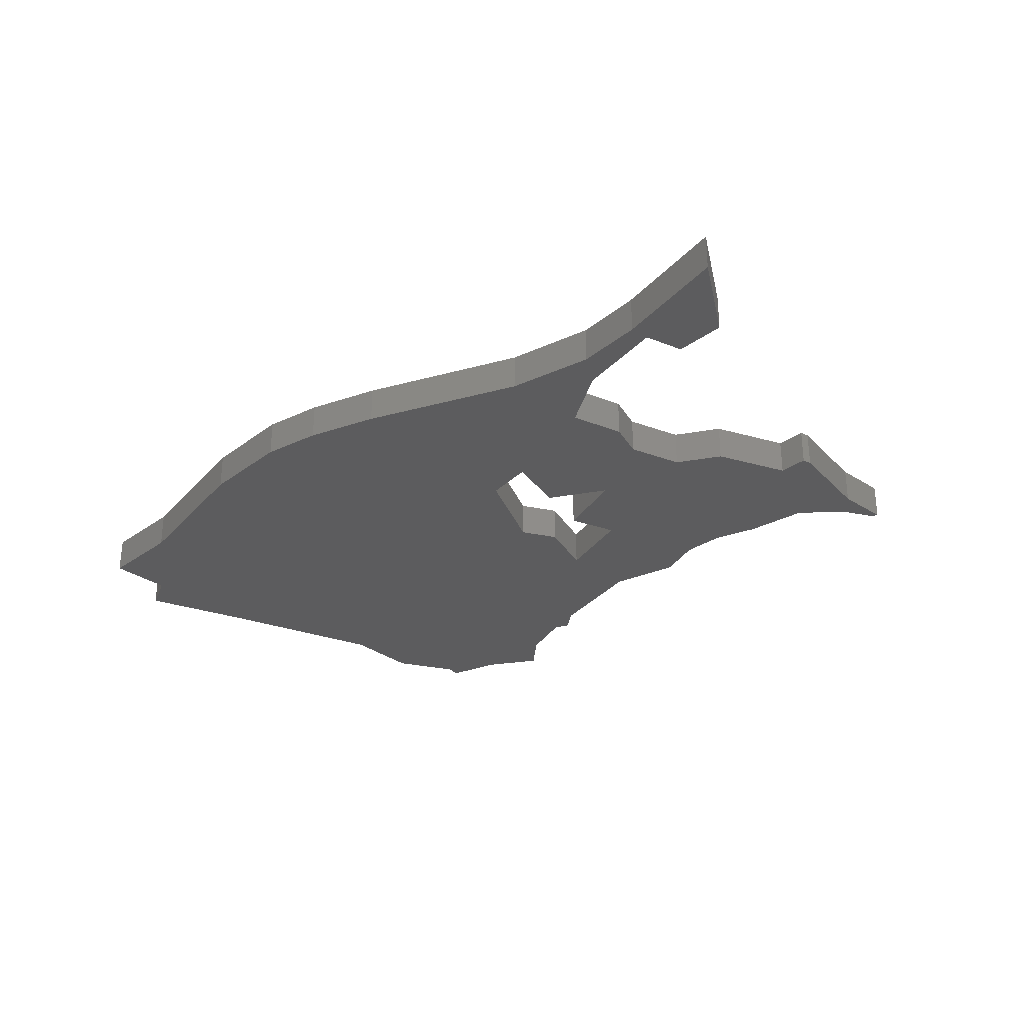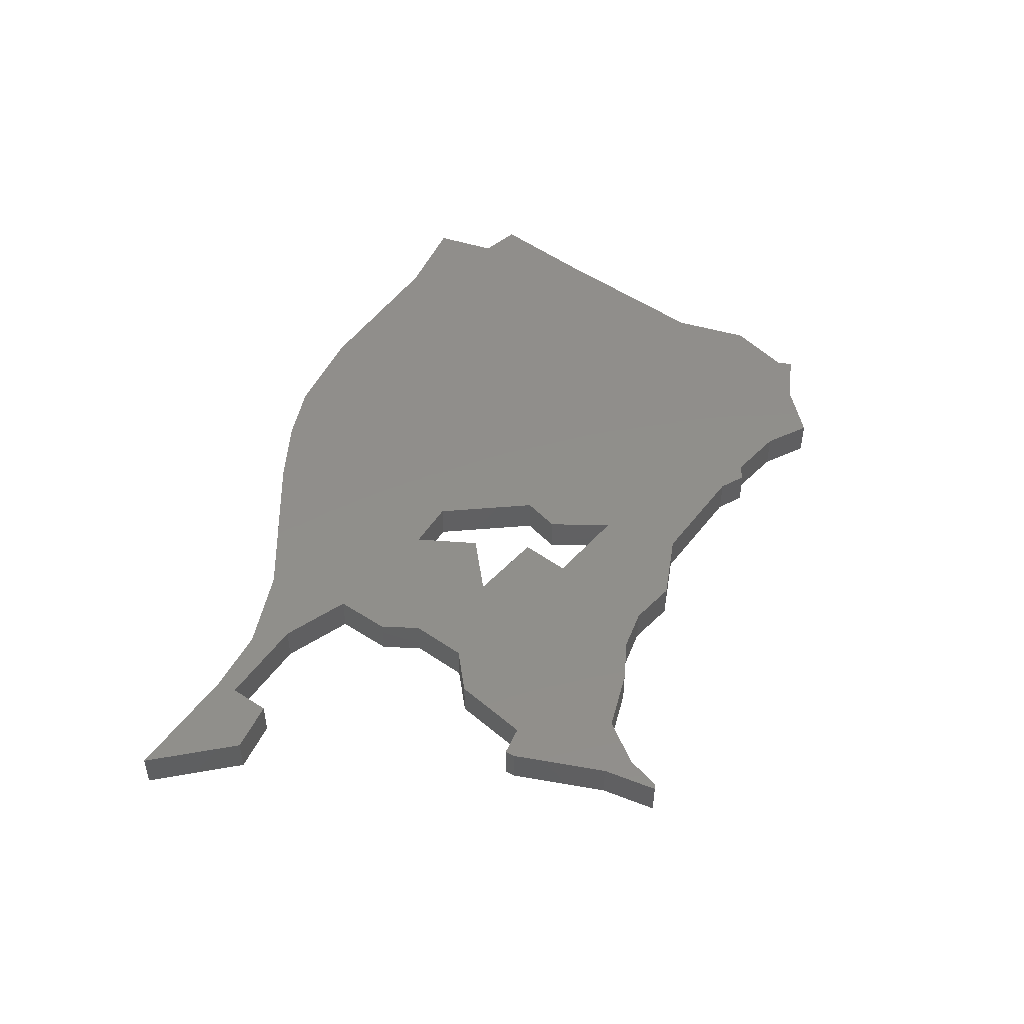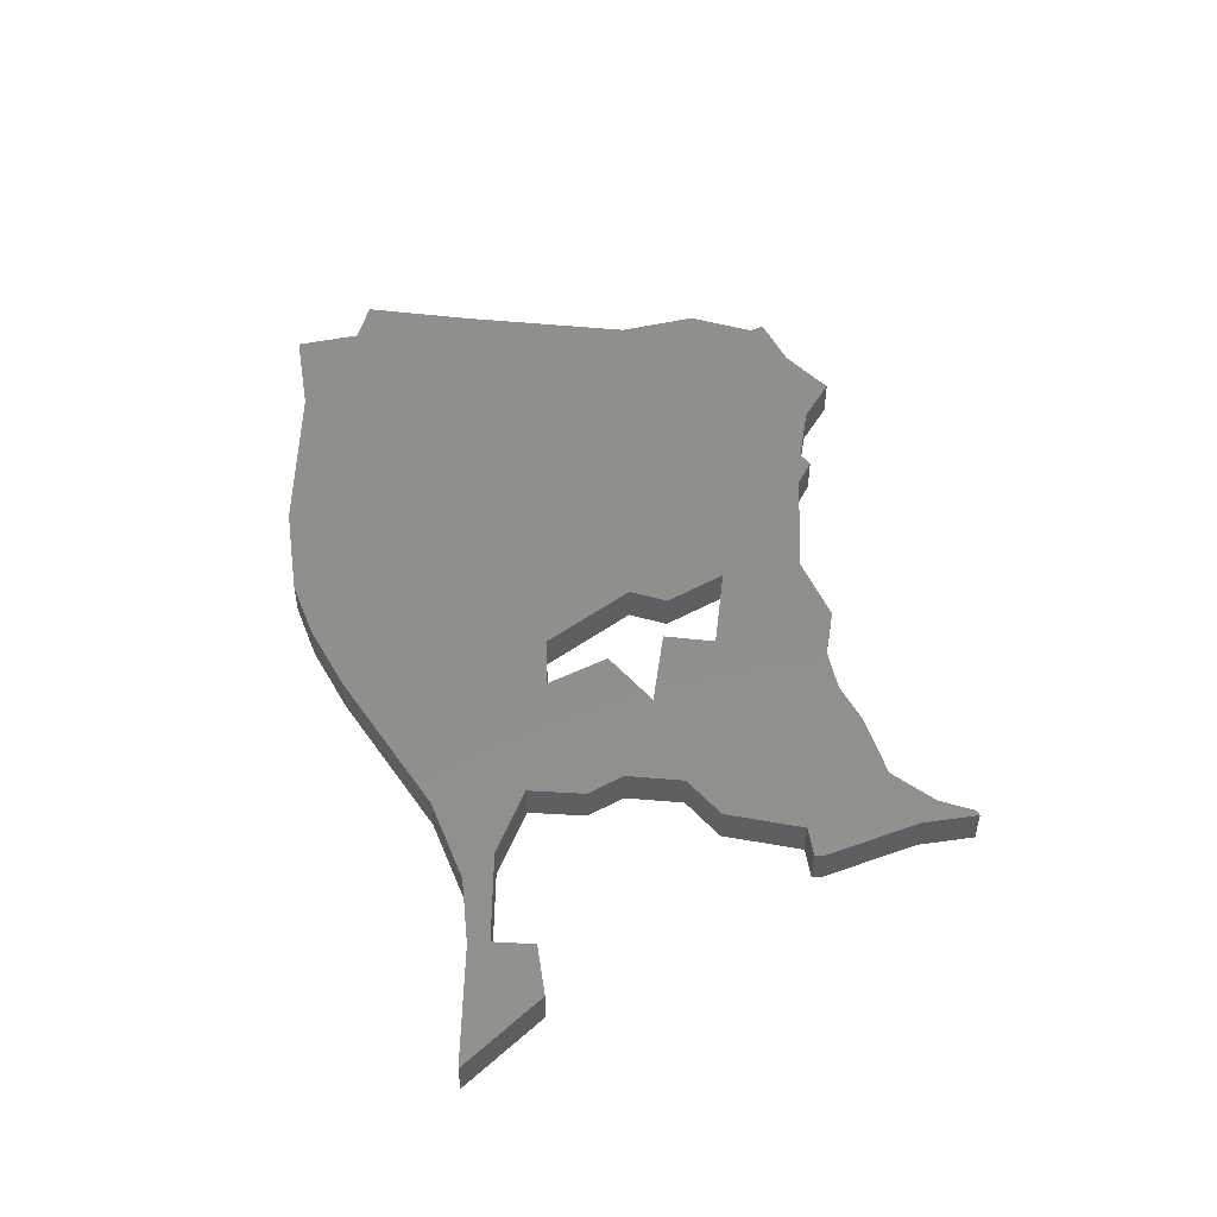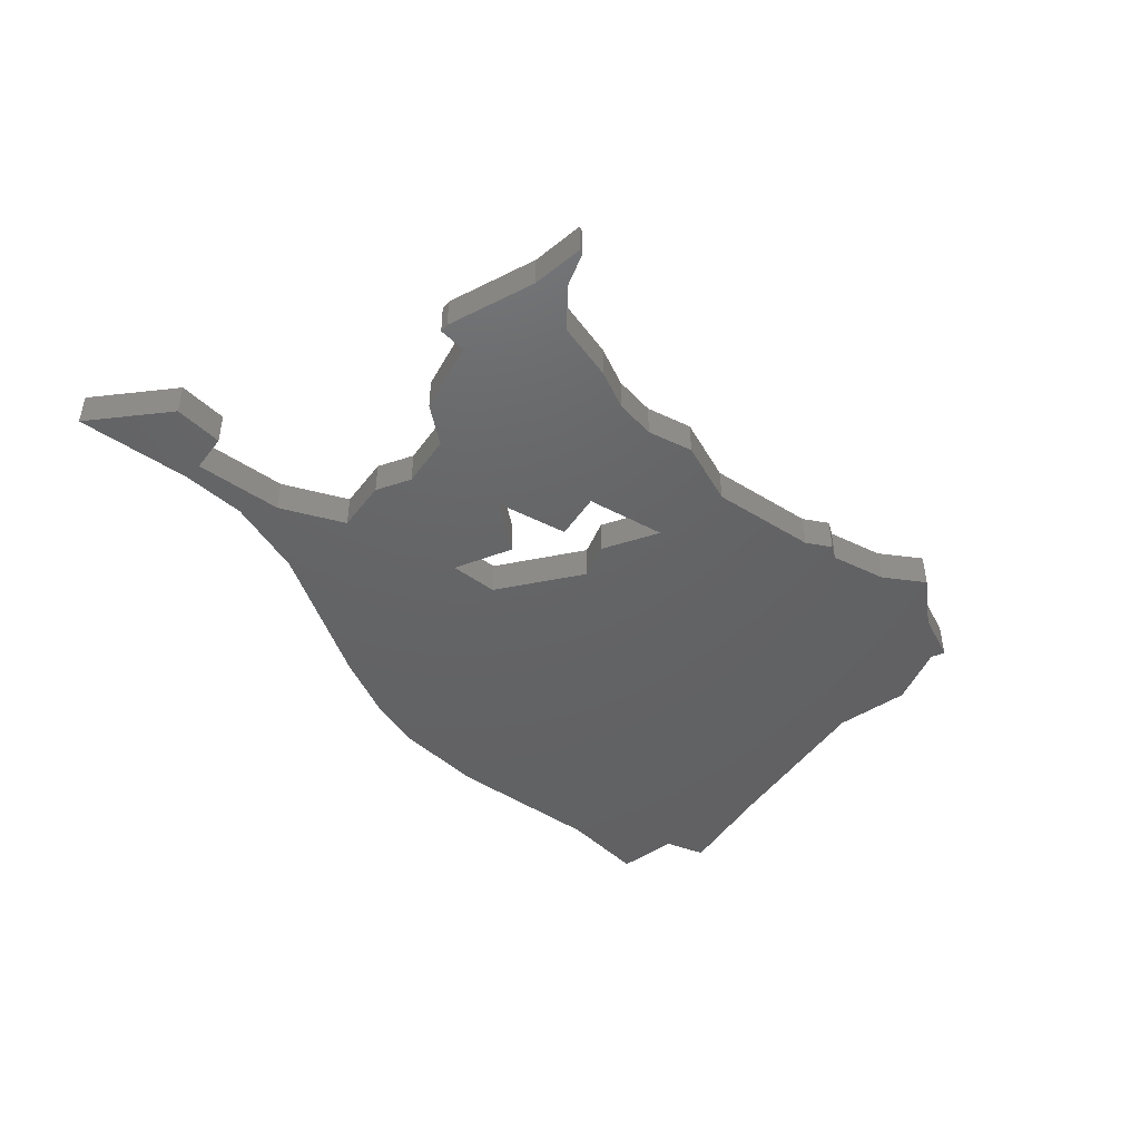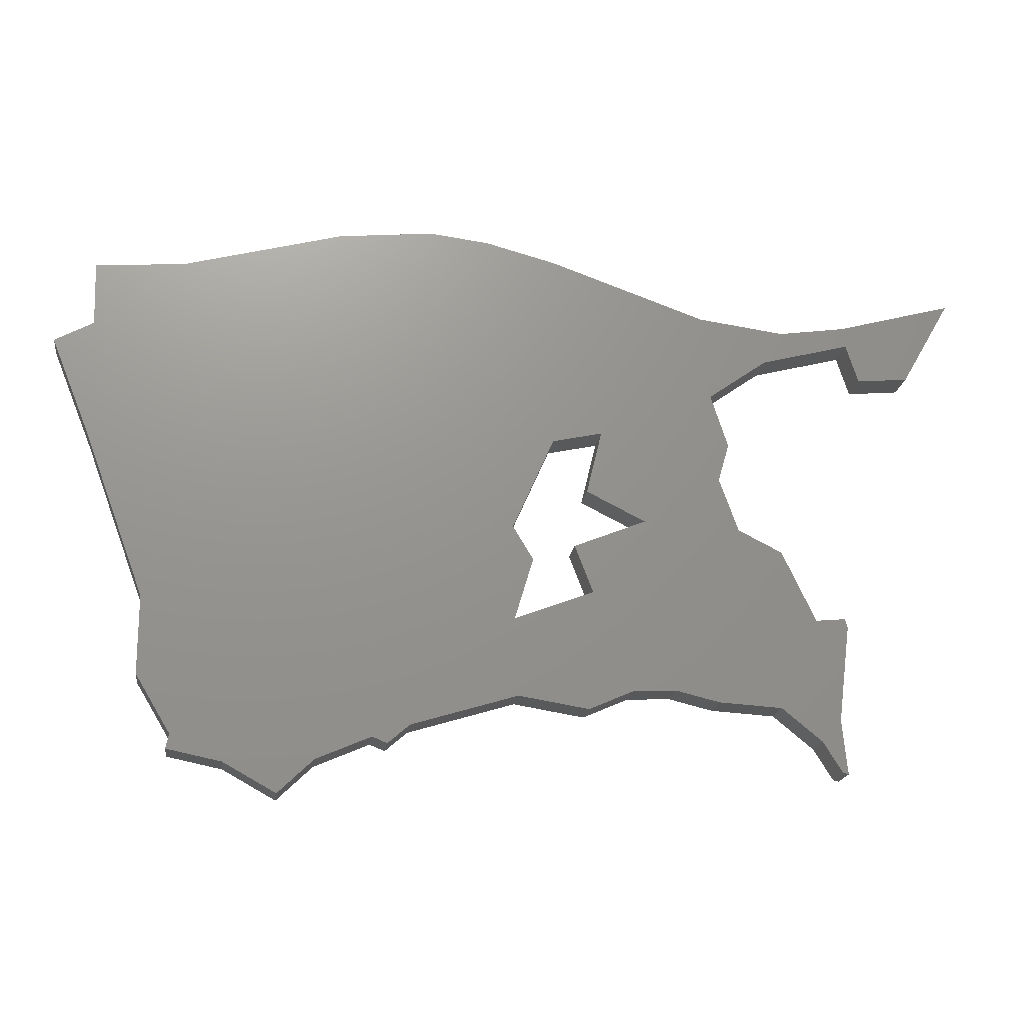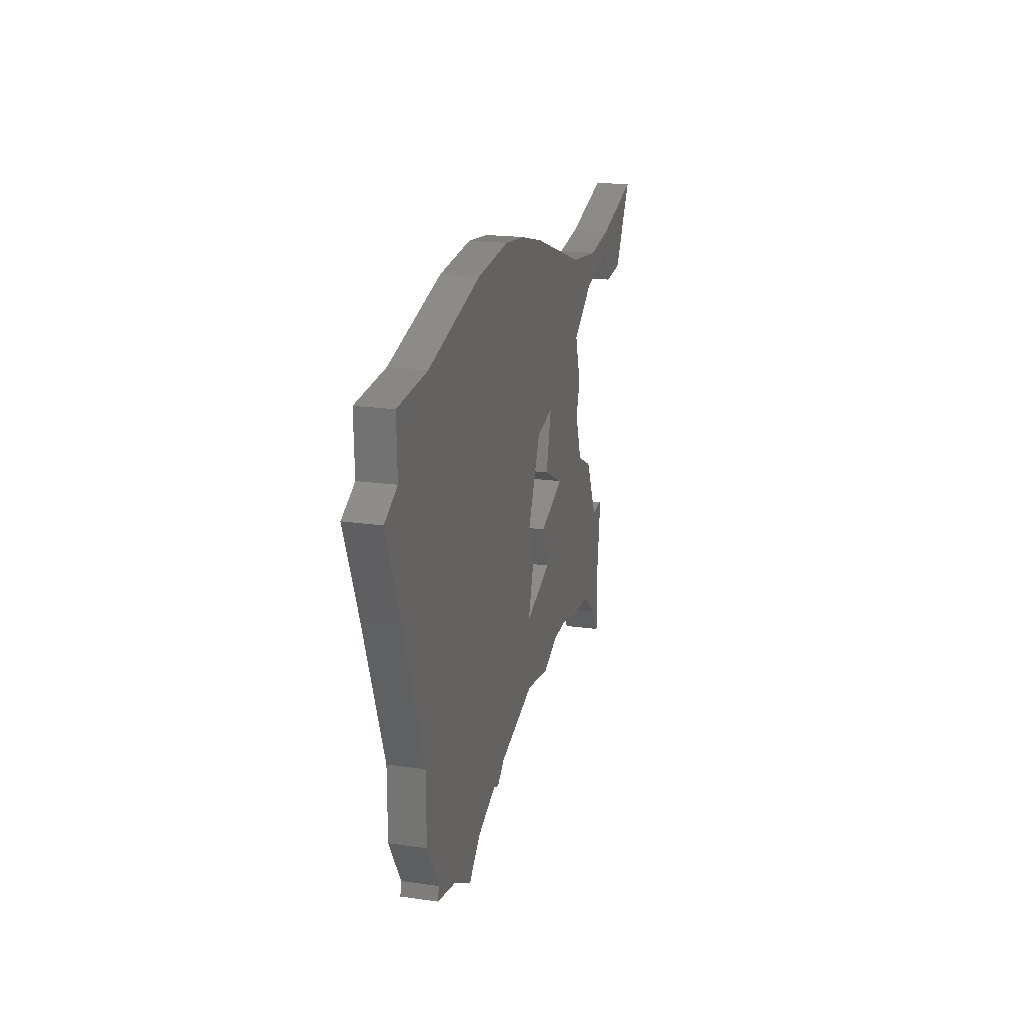
<metadata>
{"format":"stl","ext":"stl","renderer":"f3d","projection":"perspective","resolution":1024,"background":"white","views":[{"elev":-29.7,"azim":-138.2,"up":"+Z"},{"elev":47.7,"azim":-71.6,"up":"+Z"},{"elev":50.5,"azim":-104.1,"up":"+Z"},{"elev":-45.3,"azim":-52.7,"up":"+Z"},{"elev":-18.9,"azim":172.4,"up":"+Y"},{"elev":20.1,"azim":104.7,"up":"+Y"}]}
</metadata>
<code>
# stl→obj: 108 verts, 216 faces
v 42.54 -26.81 0
v 36.54 -28.03 0
v 42.2 -25.2 0
v 46.06 -18.78 0
v 46.06 -10.1 0
v 25.72 34.1 0
v 52.72 7.895 0
v 5.496 -0.4503 0
v 43.3 29.45 0
v 52.98 21.56 0
v 57.25 19.24 0
v 53.2 28.67 0
v 0.8934 9.957 0
v 8.462 34.31 0
v 15.14 35.14 0
v -3.487 -7.741 0
v -9.495 0.7979 0
v -1.471 -2.446 0
v -12.59 -18.7 0
v -20.32 0.2253 0
v -19.45 10.43 0
v -4.657 11.18 0
v -18.22 6.195 0
v -17.55 16.37 0
v -16.67 26.09 0
v -24.11 21.04 0
v -34 23.62 0
v -26.27 24.79 0
v -35.37 19.27 0
v -41.08 19.81 0
v -33.71 25.87 0
v -46.55 29.36 0
v 4.899 -19.84 0
v -2.887 -21.1 0
v 5.288 -11.09 0
v -17.45 -19.87 0
v -28.88 -10.1 0
v -25.18 -2.227 0
v -28.93 -23.94 0
v -31.12 -21.44 0
v -24.47 -20.3 0
v -32.46 -10.83 0
v -32.21 -9.794 0
v 0.6119 32.23 0
v -31.06 -27.36 0
v -31.69 -27.52 0
v -7.832 -18.92 0
v 16.67 -23.43 0
v 20.73 -24.86 0
v 30.71 -31.27 0
v 26.8 -27.49 0
v 19.09 -25.53 0
v -2.935 4.078 0
v 3.232 -4.207 0
v 42.2 -25.2 4
v 36.54 -28.03 4
v 42.54 -26.81 4
v 46.06 -18.78 4
v 46.06 -10.1 4
v 5.496 -0.4503 4
v 52.72 7.895 4
v 25.72 34.1 4
v 52.98 21.56 4
v 43.3 29.45 4
v 57.25 19.24 4
v 53.2 28.67 4
v 0.8934 9.957 4
v 15.14 35.14 4
v 8.462 34.31 4
v -1.471 -2.446 4
v -9.495 0.7979 4
v -3.487 -7.741 4
v -20.32 0.2253 4
v -12.59 -18.7 4
v -18.22 6.195 4
v -4.657 11.18 4
v -19.45 10.43 4
v -16.67 26.09 4
v -17.55 16.37 4
v -26.27 24.79 4
v -34 23.62 4
v -24.11 21.04 4
v -41.08 19.81 4
v -35.37 19.27 4
v -46.55 29.36 4
v -33.71 25.87 4
v 5.288 -11.09 4
v -2.887 -21.1 4
v 4.899 -19.84 4
v -17.45 -19.87 4
v -25.18 -2.227 4
v -28.88 -10.1 4
v -24.47 -20.3 4
v -31.12 -21.44 4
v -28.93 -23.94 4
v -32.21 -9.794 4
v -32.46 -10.83 4
v 0.6119 32.23 4
v -31.69 -27.52 4
v -31.06 -27.36 4
v -7.832 -18.92 4
v 20.73 -24.86 4
v 16.67 -23.43 4
v 26.8 -27.49 4
v 30.71 -31.27 4
v 19.09 -25.53 4
v -2.935 4.078 4
v 3.232 -4.207 4
f 1 2 3
f 3 2 4
f 4 2 5
f 6 7 8
f 9 10 7
f 7 10 11
f 6 9 7
f 10 9 12
f 13 6 8
f 14 15 13
f 16 17 18
f 19 20 17
f 21 22 23
f 22 24 25
f 26 27 28
f 29 30 27
f 31 30 32
f 33 34 35
f 19 36 20
f 19 17 16
f 28 27 31
f 27 30 31
f 25 26 28
f 35 34 16
f 25 24 26
f 36 37 38
f 39 40 41
f 37 42 43
f 37 40 42
f 41 40 37
f 44 14 13
f 40 45 46
f 40 39 45
f 36 41 37
f 20 36 38
f 47 19 16
f 44 13 22
f 48 8 49
f 2 50 51
f 52 48 49
f 51 49 5
f 49 8 5
f 2 51 5
f 17 22 53
f 35 48 33
f 47 16 34
f 22 17 23
f 7 5 8
f 17 20 23
f 21 24 22
f 22 25 44
f 13 15 6
f 8 48 35
f 54 8 35
f 55 56 57
f 58 56 55
f 59 56 58
f 60 61 62
f 61 63 64
f 65 63 61
f 61 64 62
f 66 64 63
f 60 62 67
f 67 68 69
f 70 71 72
f 71 73 74
f 75 76 77
f 78 79 76
f 80 81 82
f 81 83 84
f 85 83 86
f 87 88 89
f 73 90 74
f 72 71 74
f 86 81 80
f 86 83 81
f 80 82 78
f 72 88 87
f 82 79 78
f 91 92 90
f 93 94 95
f 96 97 92
f 97 94 92
f 92 94 93
f 67 69 98
f 99 100 94
f 100 95 94
f 92 93 90
f 91 90 73
f 72 74 101
f 76 67 98
f 102 60 103
f 104 105 56
f 102 103 106
f 59 102 104
f 59 60 102
f 59 104 56
f 107 76 71
f 89 103 87
f 88 72 101
f 75 71 76
f 60 59 61
f 75 73 71
f 76 79 77
f 98 78 76
f 62 68 67
f 87 103 60
f 87 60 108
f 1 56 2
f 1 57 56
f 3 57 1
f 3 55 57
f 4 55 3
f 4 58 55
f 5 58 4
f 5 59 58
f 7 59 5
f 7 61 59
f 11 61 7
f 11 65 61
f 10 65 11
f 10 63 65
f 12 63 10
f 12 66 63
f 9 66 12
f 9 64 66
f 6 64 9
f 6 62 64
f 15 62 6
f 15 68 62
f 14 68 15
f 14 69 68
f 44 69 14
f 44 98 69
f 25 98 44
f 25 78 98
f 28 78 25
f 28 80 78
f 31 80 28
f 31 86 80
f 32 86 31
f 32 85 86
f 30 85 32
f 30 83 85
f 29 83 30
f 29 84 83
f 27 84 29
f 27 81 84
f 26 81 27
f 26 82 81
f 24 82 26
f 24 79 82
f 21 79 24
f 21 77 79
f 23 77 21
f 23 75 77
f 20 75 23
f 20 73 75
f 38 73 20
f 38 91 73
f 37 91 38
f 37 92 91
f 43 92 37
f 43 96 92
f 42 96 43
f 42 97 96
f 40 97 42
f 40 94 97
f 46 94 40
f 46 99 94
f 45 99 46
f 45 100 99
f 39 100 45
f 39 95 100
f 41 95 39
f 41 93 95
f 36 93 41
f 36 90 93
f 19 90 36
f 19 74 90
f 47 74 19
f 47 101 74
f 34 101 47
f 34 88 101
f 33 88 34
f 33 89 88
f 48 89 33
f 48 103 89
f 52 103 48
f 52 106 103
f 49 106 52
f 49 102 106
f 51 102 49
f 51 104 102
f 50 104 51
f 50 105 104
f 2 105 50
f 2 56 105
f 18 70 16
f 72 16 70
f 17 71 18
f 70 18 71
f 53 107 17
f 71 17 107
f 22 76 53
f 107 53 76
f 13 67 22
f 76 22 67
f 8 60 13
f 67 13 60
f 54 108 8
f 60 8 108
f 35 87 54
f 108 54 87
f 16 72 35
f 87 35 72

</code>
